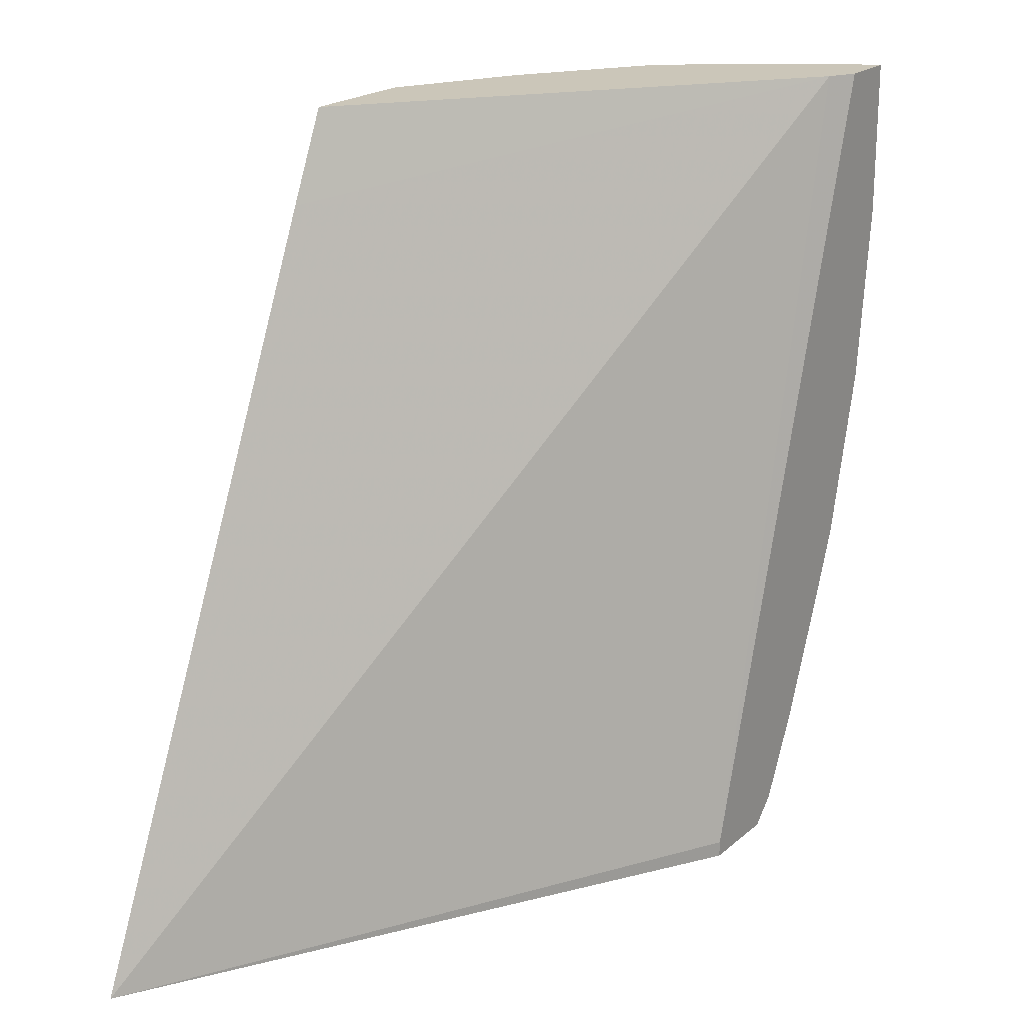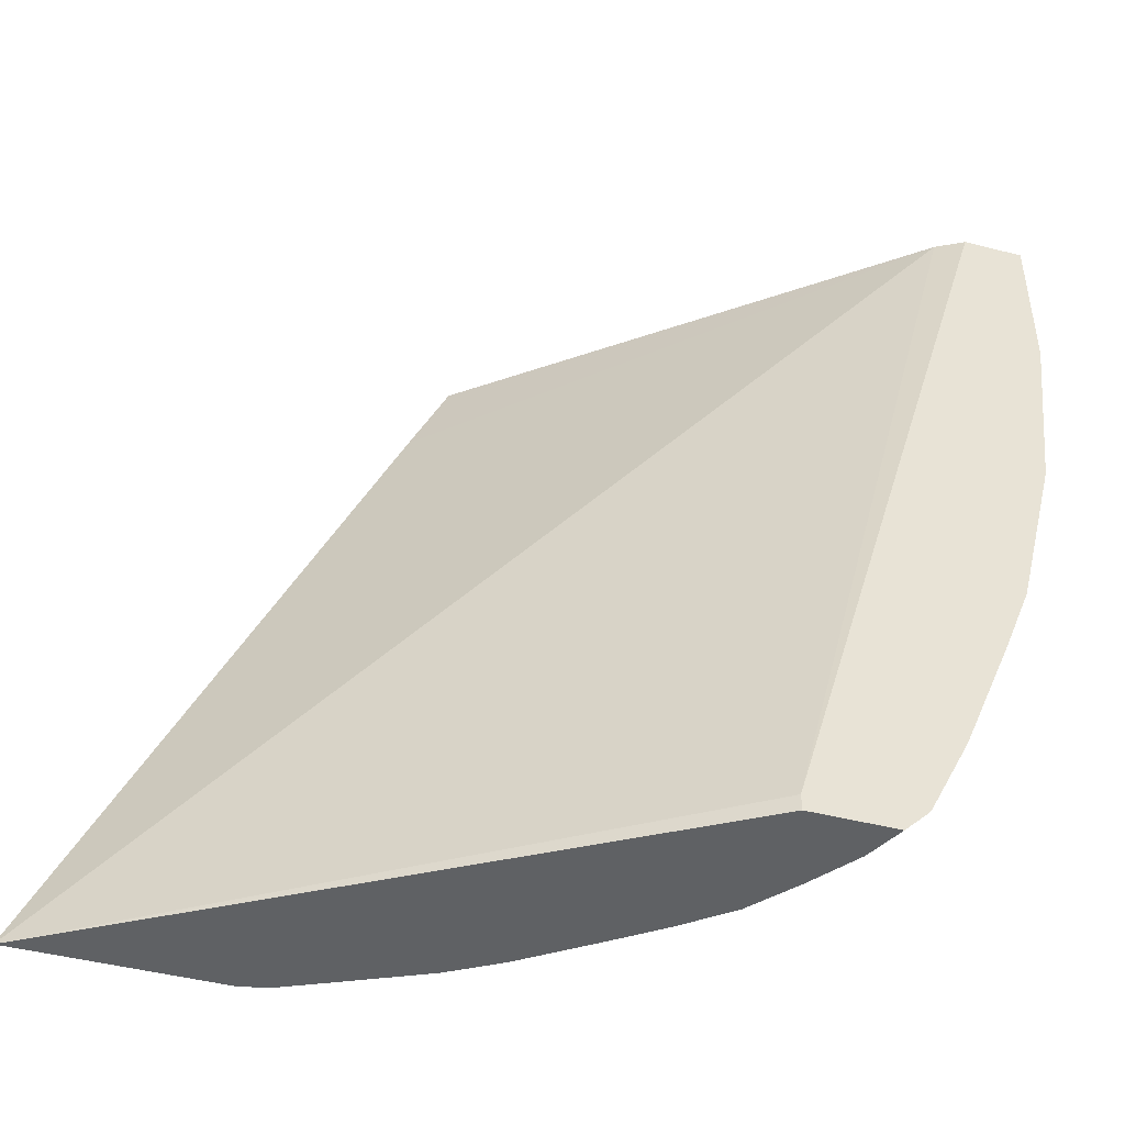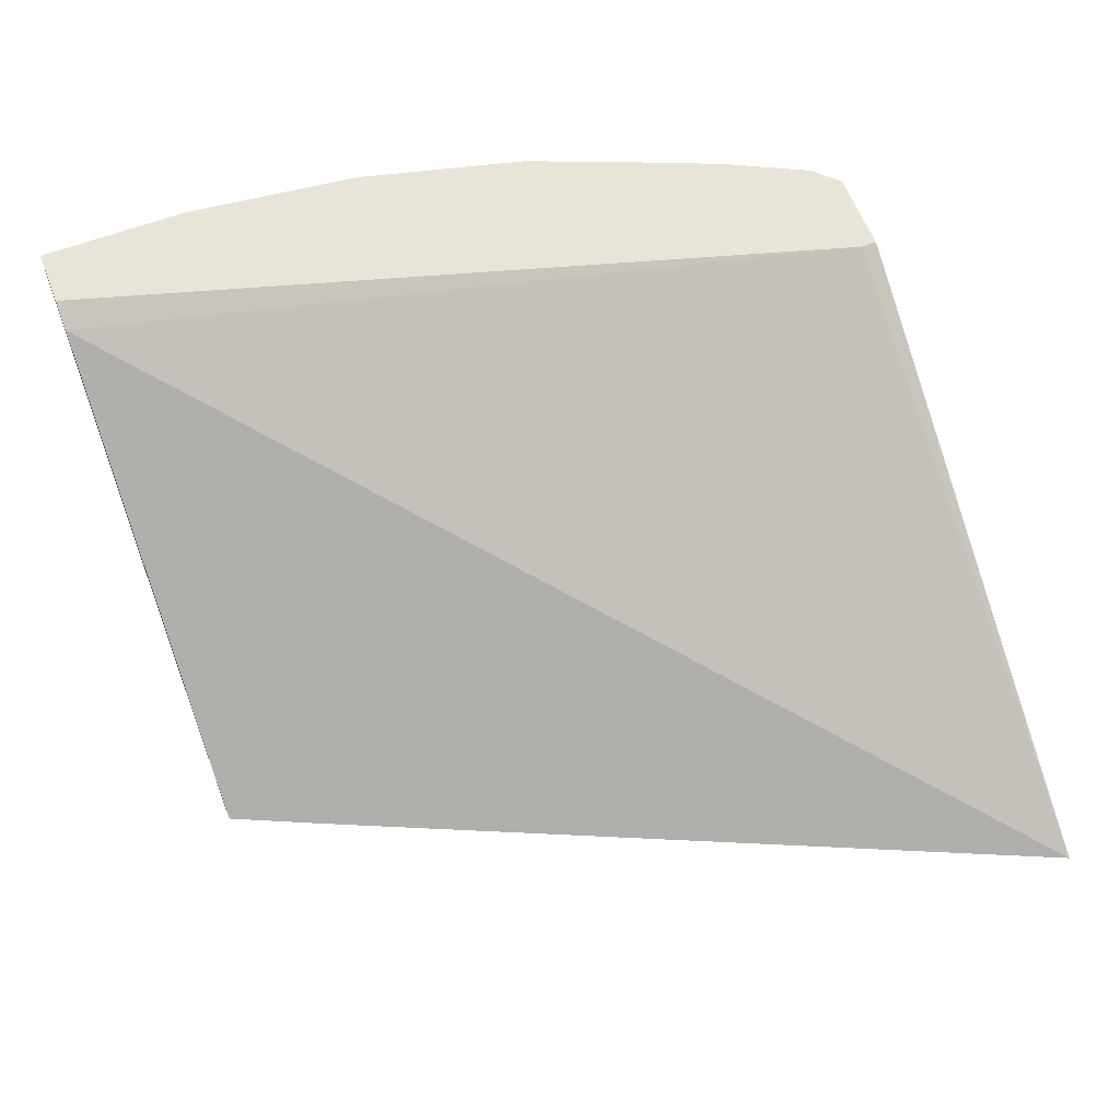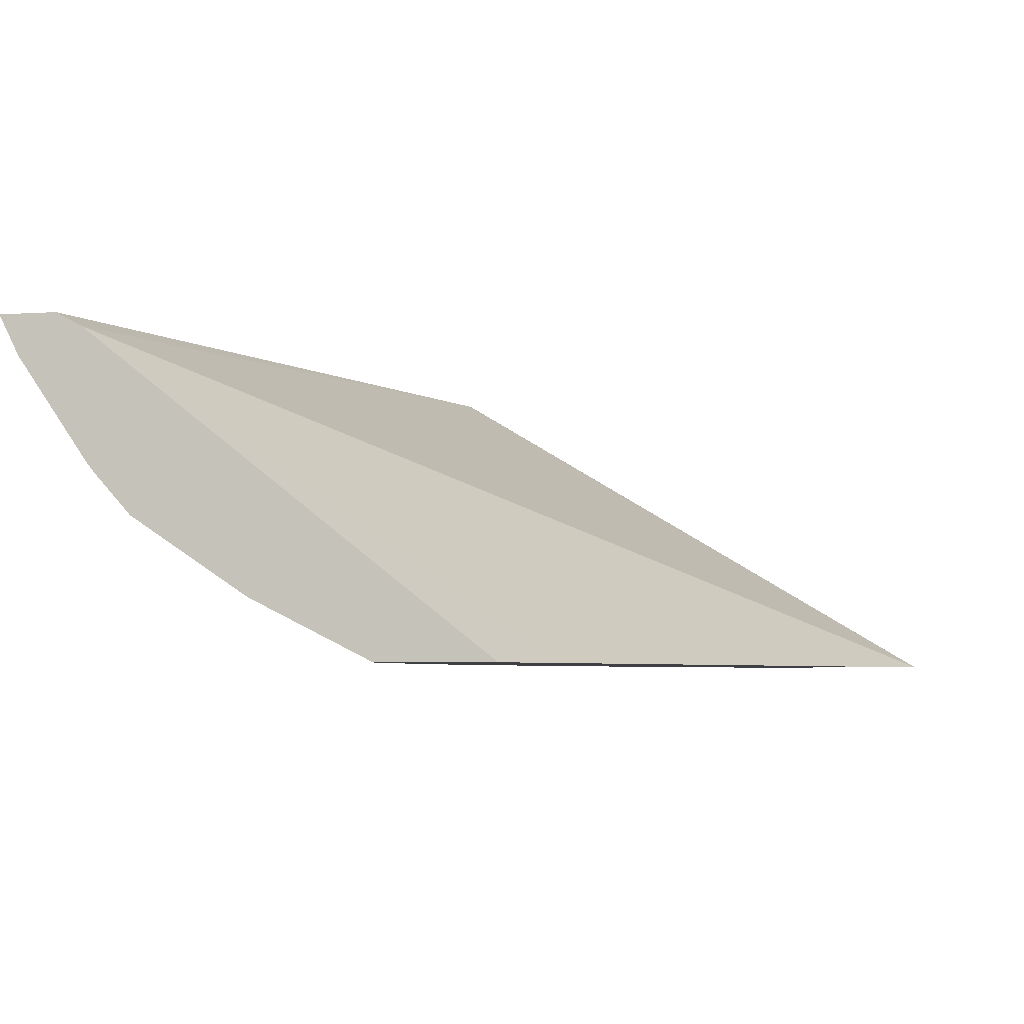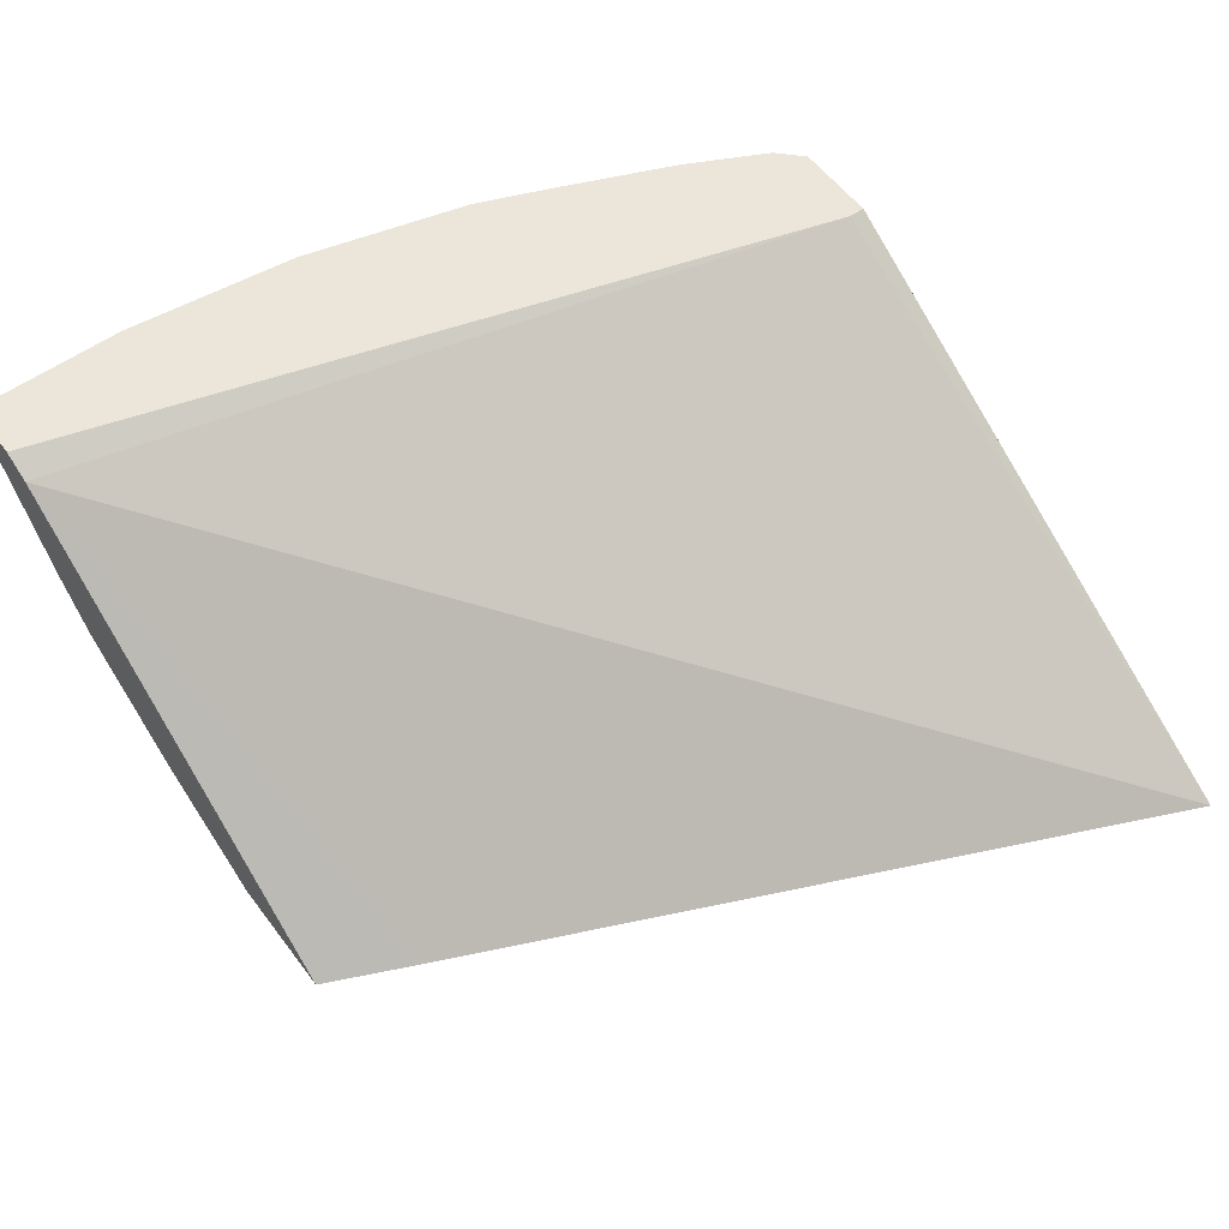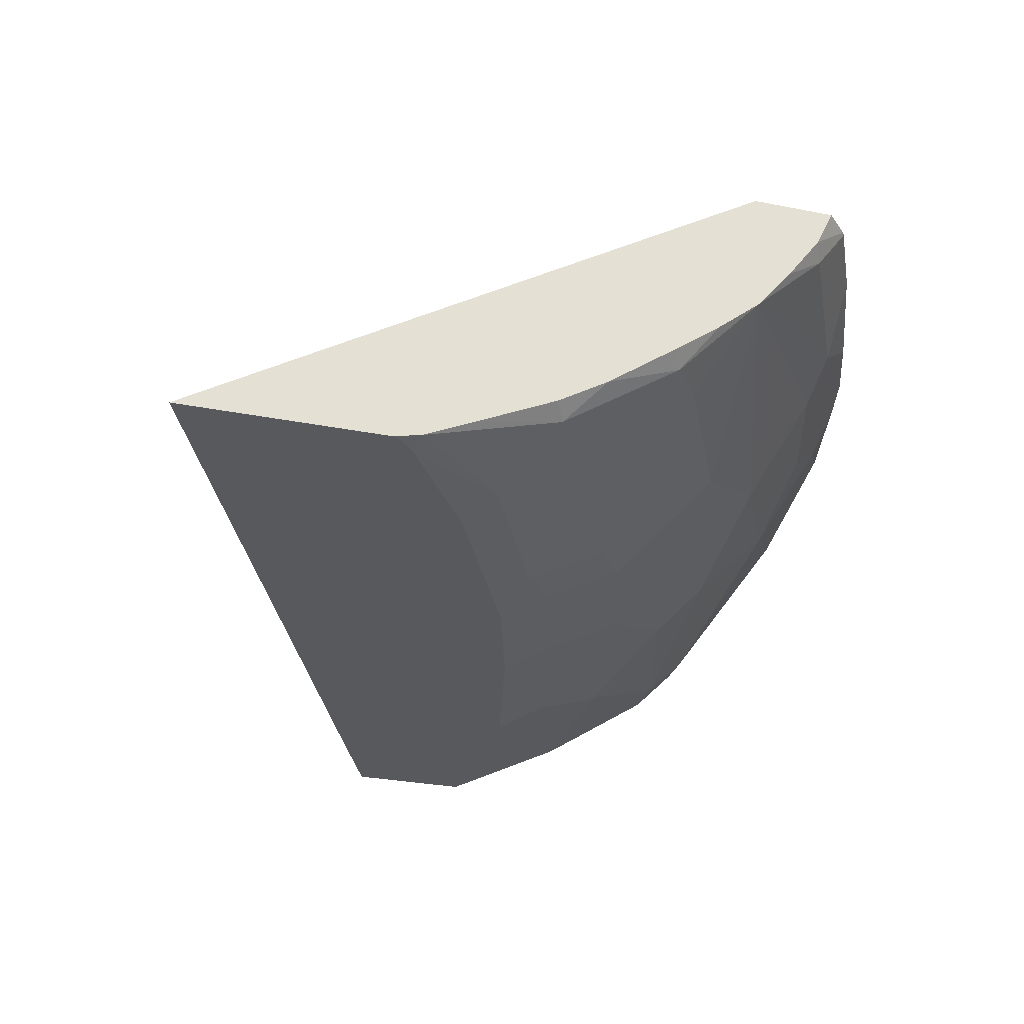
<metadata>
{"format":"obj","ext":"obj","renderer":"f3d","projection":"perspective","resolution":1024,"background":"white","views":[{"elev":20.8,"azim":124.2,"up":"+Z"},{"elev":-45.7,"azim":163.5,"up":"+Z"},{"elev":60.7,"azim":68.9,"up":"+Y"},{"elev":-4.6,"azim":12.4,"up":"+Y"},{"elev":56.6,"azim":53.5,"up":"+Y"},{"elev":-29.1,"azim":163.5,"up":"+Y"}]}
</metadata>
<code>
v -0.6575 0.04979 -0.3683
v -0.6491 0.03223 -0.3683
v -0.6684 0.04979 -0.3574
v -0.6187 0.04979 -0.3683
v -0.6537 0.02761 -0.3591
v -0.6691 0.0491 -0.356
v -0.6335 0.01104 -0.3683
v -0.6692 0.04979 -0.3562
v -0.6187 0.04979 -0.3609
v -0.3556 -0.1086 -0.3683
v -0.6169 -0.009217 -0.3683
v -0.6721 0.02761 -0.3222
v -0.6875 0.0491 -0.3192
v -0.6876 0.04979 -0.3193
v -0.7246 0.04979 -0.0001359
v -0.712 0.04296 -0.0001359
v -0.5011 -0.1086 -0.04072
v -0.4477 -0.1086 -0.3683
v -0.6322 -0.04296 -0.2639
v -0.6691 -0.02456 -0.2271
v -0.6875 0.01227 -0.2639
v -0.6905 0.02761 -0.2854
v -0.5966 -0.02579 -0.3683
v -0.58 -0.04603 -0.3591
v -0.5954 -0.04296 -0.3376
v -0.709 0.04603 -0.267
v -0.7108 0.04979 -0.2632
v -0.7523 0.04979 -0.0001359
v -0.5195 -0.1086 -0.0001359
v -0.4516 -0.1086 -0.3664
v -0.4604 -0.1059 -0.3683
v -0.6107 -0.05831 -0.2609
v -0.5954 -0.07979 -0.2271
v -0.6691 -0.04296 -0.1535
v -0.6875 -0.02456 -0.1535
v -0.7059 -0.006148 -0.1535
v -0.7059 0.01227 -0.2087
v -0.7236 0.04979 -0.2306
v -0.5754 -0.04141 -0.3683
v -0.5433 -0.06445 -0.3683
v -0.5249 -0.08286 -0.3591
v -0.5371 -0.07672 -0.3529
v -0.5923 -0.05831 -0.2977
v -0.7523 0.04979 -0.07096
v -0.7427 0.03068 -0.0001359
v -0.5747 -0.1086 -0.0001359
v -0.4585 -0.1086 -0.3595
v -0.4825 -0.09574 -0.3683
v -0.5064 -0.1013 -0.3222
v -0.5923 -0.07672 -0.2424
v -0.5433 -0.08286 -0.3222
v -0.58 -0.08286 -0.2486
v -0.5433 -0.1013 -0.2486
v -0.5586 -0.09821 -0.2271
v -0.6138 -0.07979 -0.1719
v -0.6506 -0.06138 -0.1351
v -0.6875 -0.04296 -0.02457
v -0.7059 -0.02456 -0.02457
v -0.7427 0.03068 -0.07982
v -0.7427 0.0491 -0.1535
v -0.7243 0.03068 -0.1903
v -0.7274 0.04603 -0.2117
v -0.742 0.04979 -0.1569
v -0.5202 -0.07824 -0.3683
v -0.5249 -0.1013 -0.2854
v -0.743 0.04979 -0.1528
v -0.7059 -0.02456 -0.006155
v -0.7089 -0.01856 -0.0001359
v -0.6262 -0.0828 -0.0001359
v -0.5747 -0.1086 -0.09017
v -0.4953 -0.1086 -0.3043
v -0.536 -0.1086 -0.2229
v -0.5379 -0.1086 -0.219
v -0.577 -0.09821 -0.1719
v -0.6322 -0.07979 -0.07982
v -0.5954 -0.09821 -0.09824
v -0.6875 -0.04296 -0.0001359
v -0.7429 0.04979 -0.1536
v -0.5011 -0.1086 -0.2927
v -0.7055 -0.0229 -0.0001359
v -0.6322 -0.07979 -0.0001359
v -0.5563 -0.1086 -0.1638
f 34 55 56
f 33 53 54
f 33 54 74
f 33 51 52
f 33 74 55
f 33 55 34
f 33 52 53
f 34 56 57
f 36 60 61
f 34 58 35
f 35 58 36
f 36 58 59
f 36 59 60
f 36 61 37
f 33 41 51
f 37 61 38
f 34 57 58
f 33 42 41
f 24 39 40
f 32 42 50
f 38 61 62
f 21 38 22
f 22 38 26
f 23 39 24
f 24 40 41
f 24 41 25
f 25 41 42
f 33 50 42
f 25 42 43
f 28 44 59
f 28 59 45
f 30 47 31
f 31 47 49
f 31 49 41
f 31 41 48
f 32 43 42
f 26 38 27
f 38 62 60
f 65 79 72
f 40 64 41
f 57 67 58
f 57 75 81
f 57 81 77
f 60 62 61
f 60 66 78
f 60 78 63
f 65 71 79
f 57 77 67
f 21 37 38
f 67 80 68
f 69 81 75
f 69 75 76
f 69 76 70
f 70 76 82
f 73 82 74
f 74 82 76
f 67 77 80
f 56 75 57
f 55 76 75
f 55 74 76
f 41 64 48
f 41 49 65
f 41 65 53
f 41 53 51
f 44 66 60
f 44 60 59
f 45 59 58
f 45 58 67
f 45 67 68
f 46 69 70
f 47 71 49
f 49 71 65
f 51 53 52
f 53 65 72
f 53 72 73
f 53 73 54
f 54 73 74
f 38 60 63
f 20 33 34
f 55 75 56
f 20 36 37
f 1 23 11
f 1 11 7
f 1 7 2
f 2 5 6
f 2 6 3
f 2 7 5
f 3 6 8
f 1 39 23
f 4 9 10
f 5 11 12
f 5 12 6
f 6 12 22
f 6 22 13
f 6 13 14
f 6 14 8
f 9 15 16
f 5 7 11
f 1 40 39
f 1 64 40
f 1 48 64
f 20 37 21
f 1 2 3
f 1 3 8
f 1 8 14
f 1 14 27
f 1 27 38
f 1 38 63
f 1 63 78
f 1 66 44
f 1 44 28
f 1 28 15
f 1 15 9
f 1 9 4
f 1 4 10
f 1 10 18
f 1 18 31
f 1 31 48
f 9 16 10
f 10 17 29
f 1 78 66
f 10 46 70
f 15 45 68
f 15 68 80
f 15 80 77
f 15 77 81
f 15 81 69
f 15 69 46
f 15 46 29
f 15 29 16
f 16 29 17
f 18 30 31
f 19 25 43
f 19 32 50
f 19 50 33
f 19 33 20
f 20 34 35
f 20 35 36
f 10 29 46
f 15 28 45
f 14 26 27
f 19 43 32
f 10 72 79
f 10 82 73
f 10 73 72
f 10 70 82
f 10 79 71
f 10 71 47
f 10 47 30
f 10 16 17
f 10 30 18
f 11 20 21
f 11 21 22
f 11 22 12
f 11 23 24
f 11 24 25
f 11 25 19
f 13 22 26
f 11 19 20
f 13 26 14

</code>
